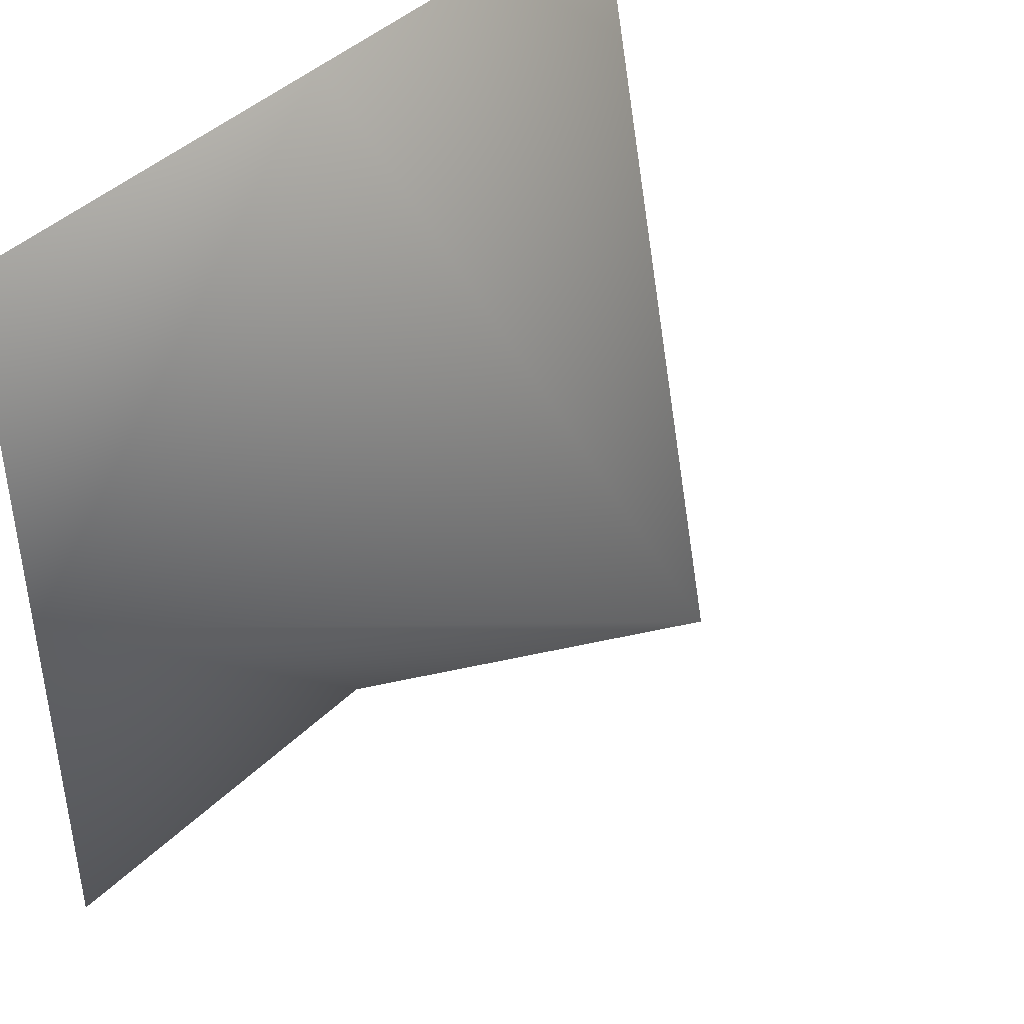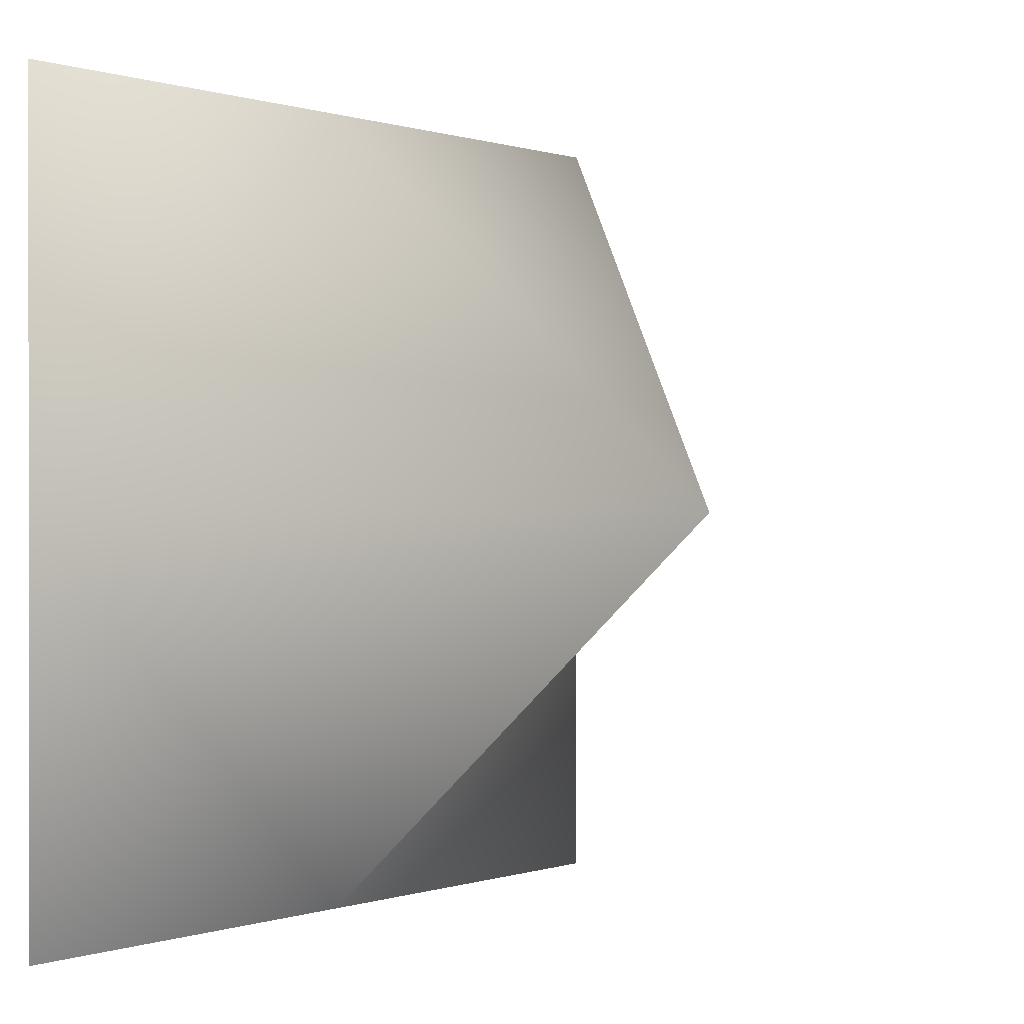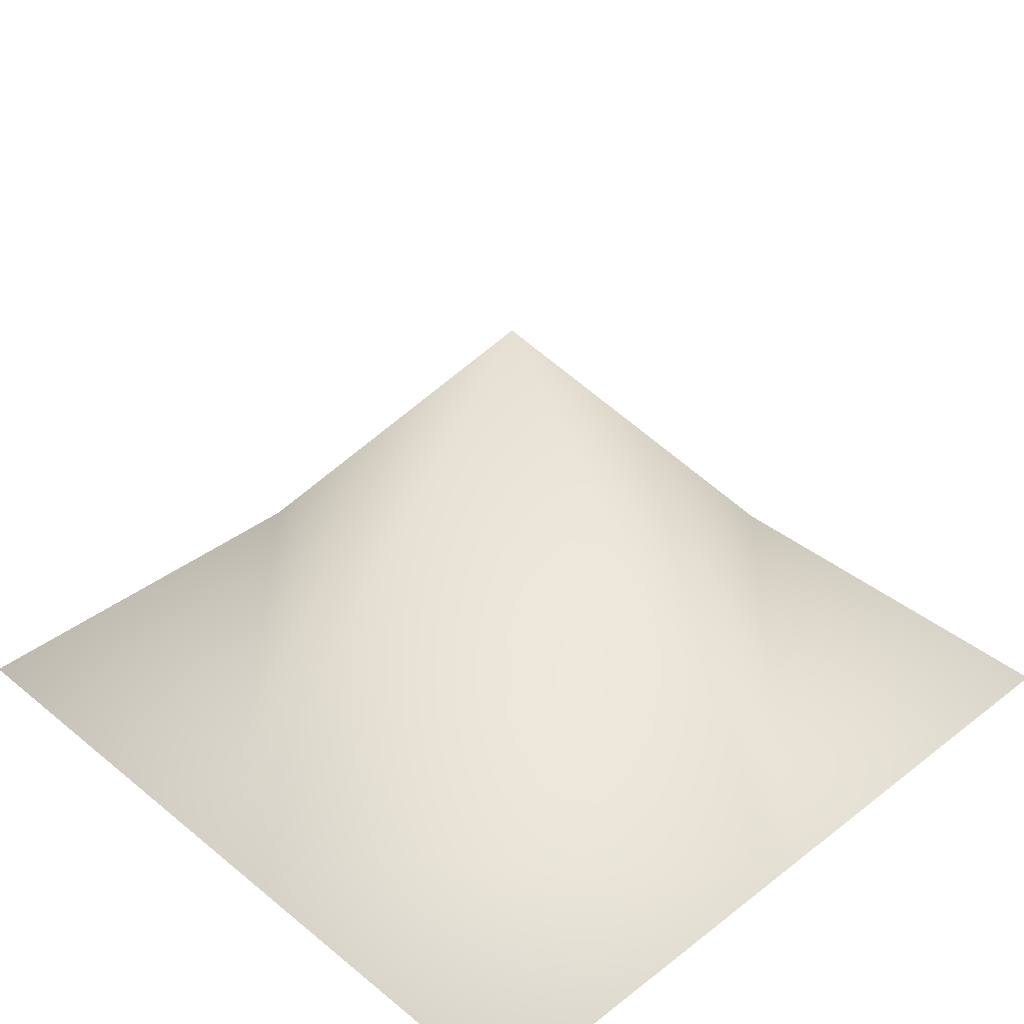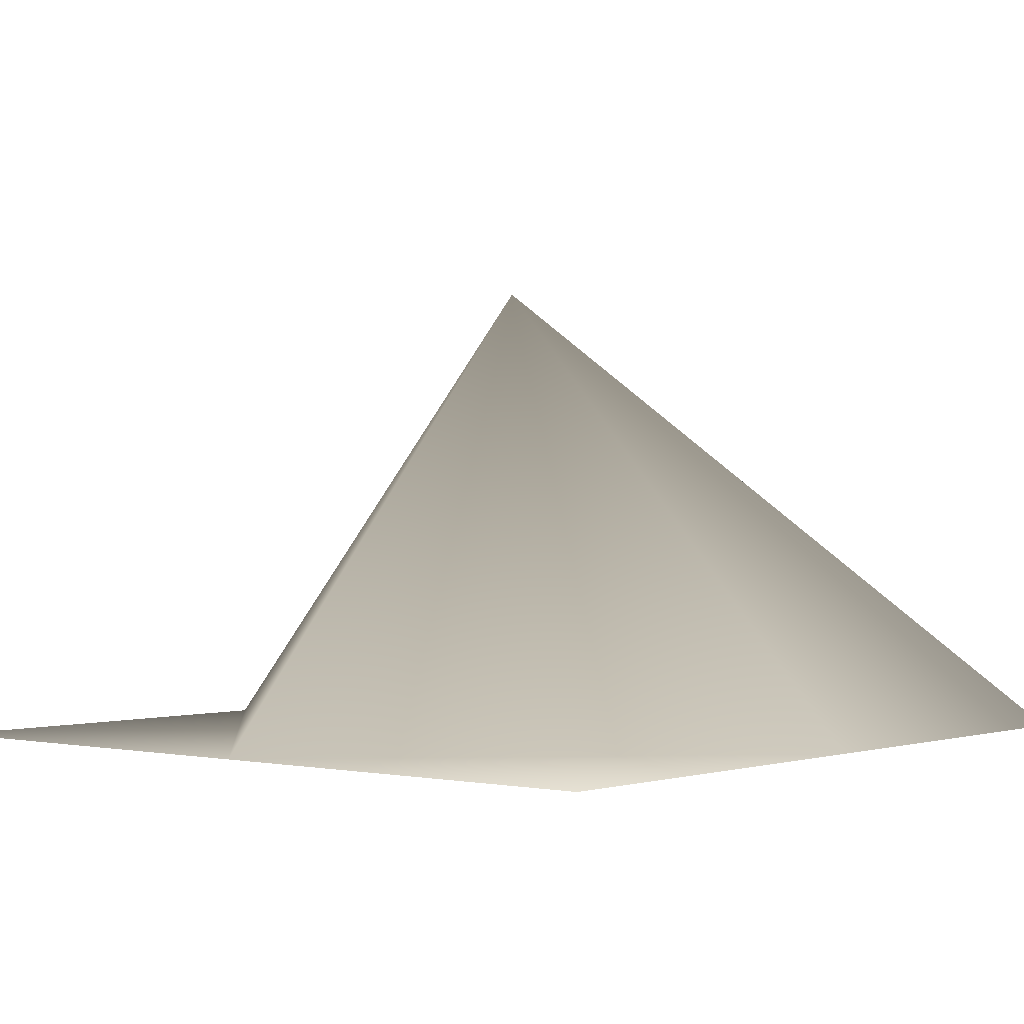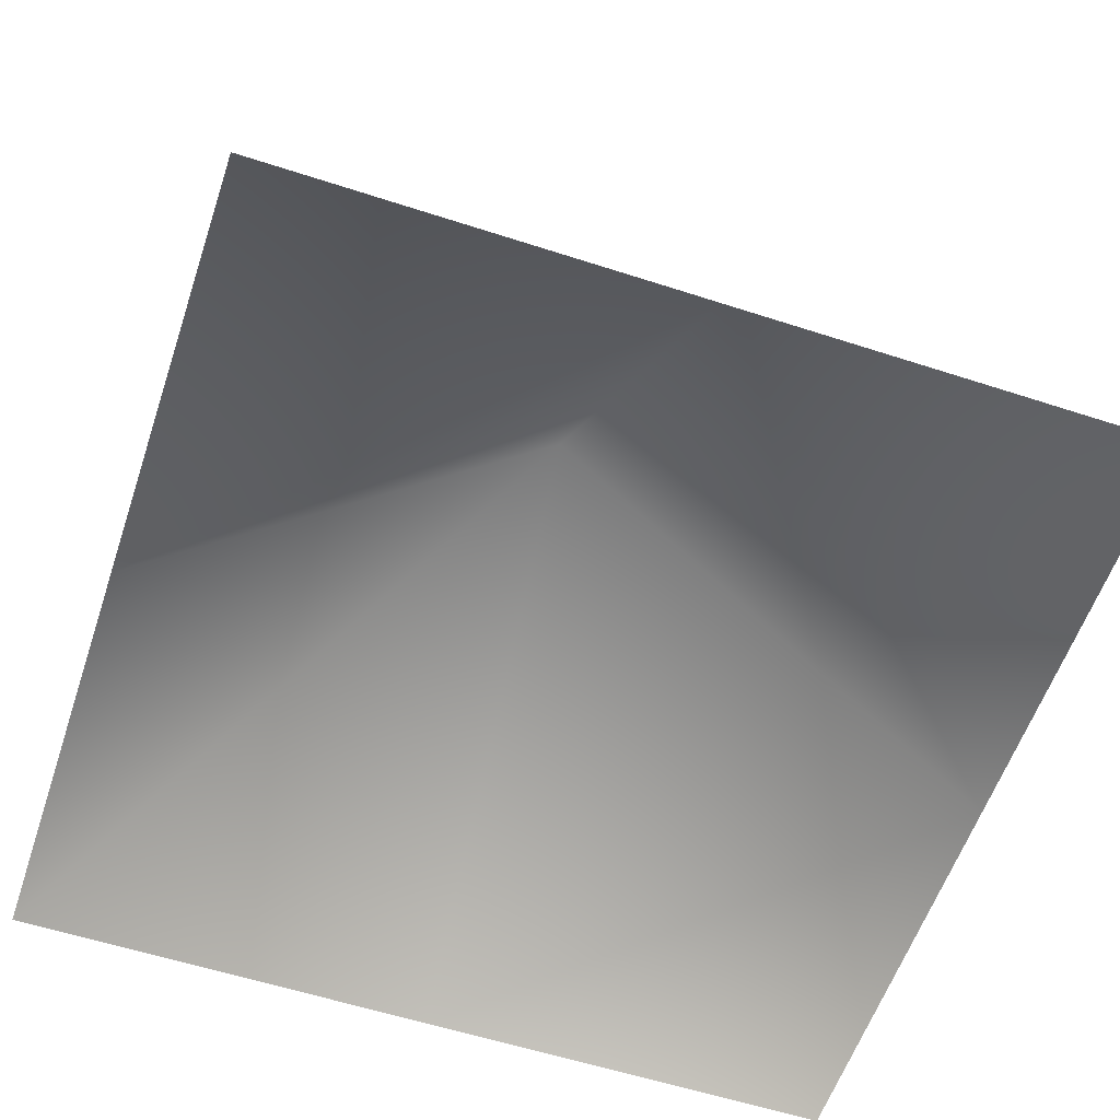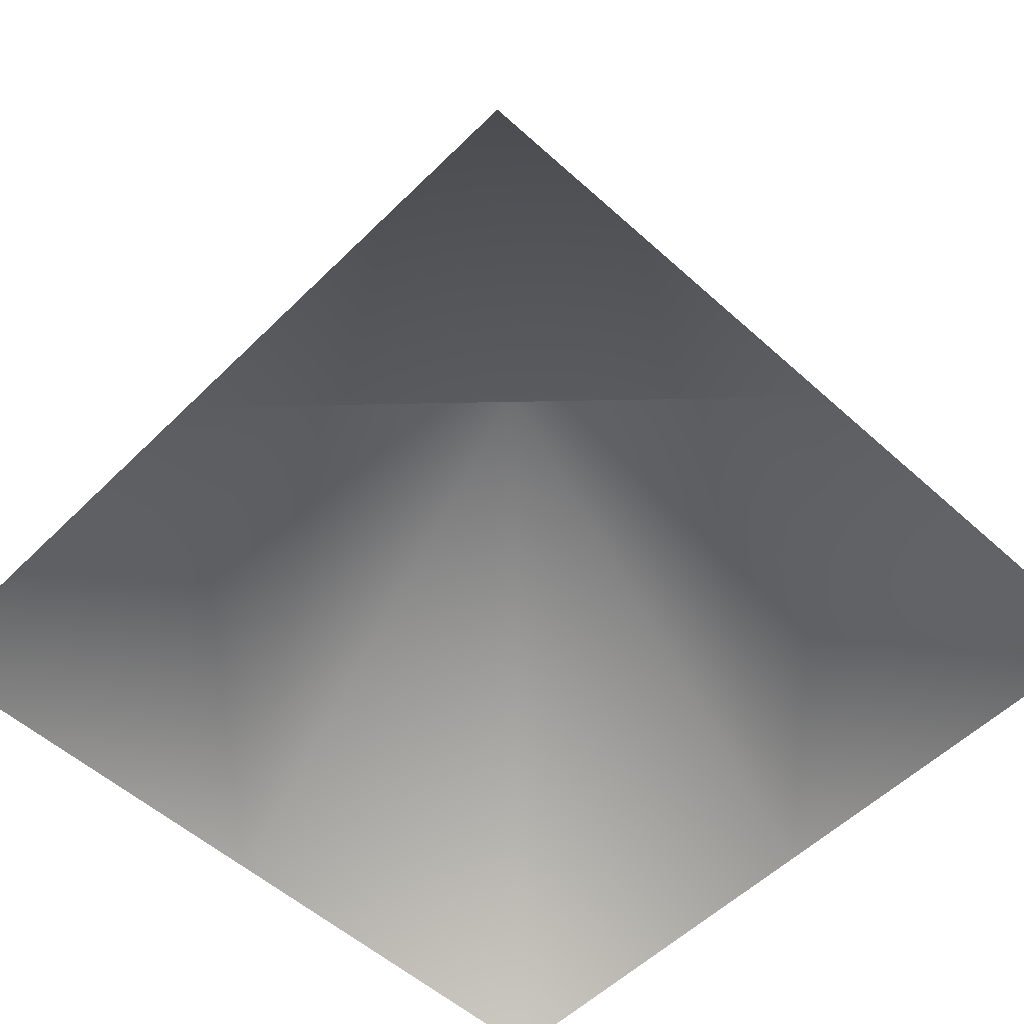
<metadata>
{"format":"obj","ext":"obj","renderer":"f3d","projection":"perspective","resolution":1024,"background":"white","views":[{"elev":42.5,"azim":130.6,"up":"+Z"},{"elev":0.2,"azim":128.6,"up":"+Z"},{"elev":38.2,"azim":135.7,"up":"+Y"},{"elev":-0.5,"azim":-140.2,"up":"+Y"},{"elev":-58.2,"azim":71.4,"up":"+Y"},{"elev":-54.2,"azim":136.2,"up":"+Y"}]}
</metadata>
<code>
g PointyQuad
v -0.5 0 0.5
v -0.5 0 0
v 0 0.5645 0
v 0 0 0.5
v 0 0 -0.5
v -0.5 0 -0.5
v 0.5 0 0
v 0.5 0 0.5
v 0.5 0 -0.5
g PointyQuad_0
f 3 2 1
f 4 3 1
f 3 5 2
f 5 6 2
f 7 3 4
f 3 7 5
f 8 7 4
f 7 9 5

</code>
